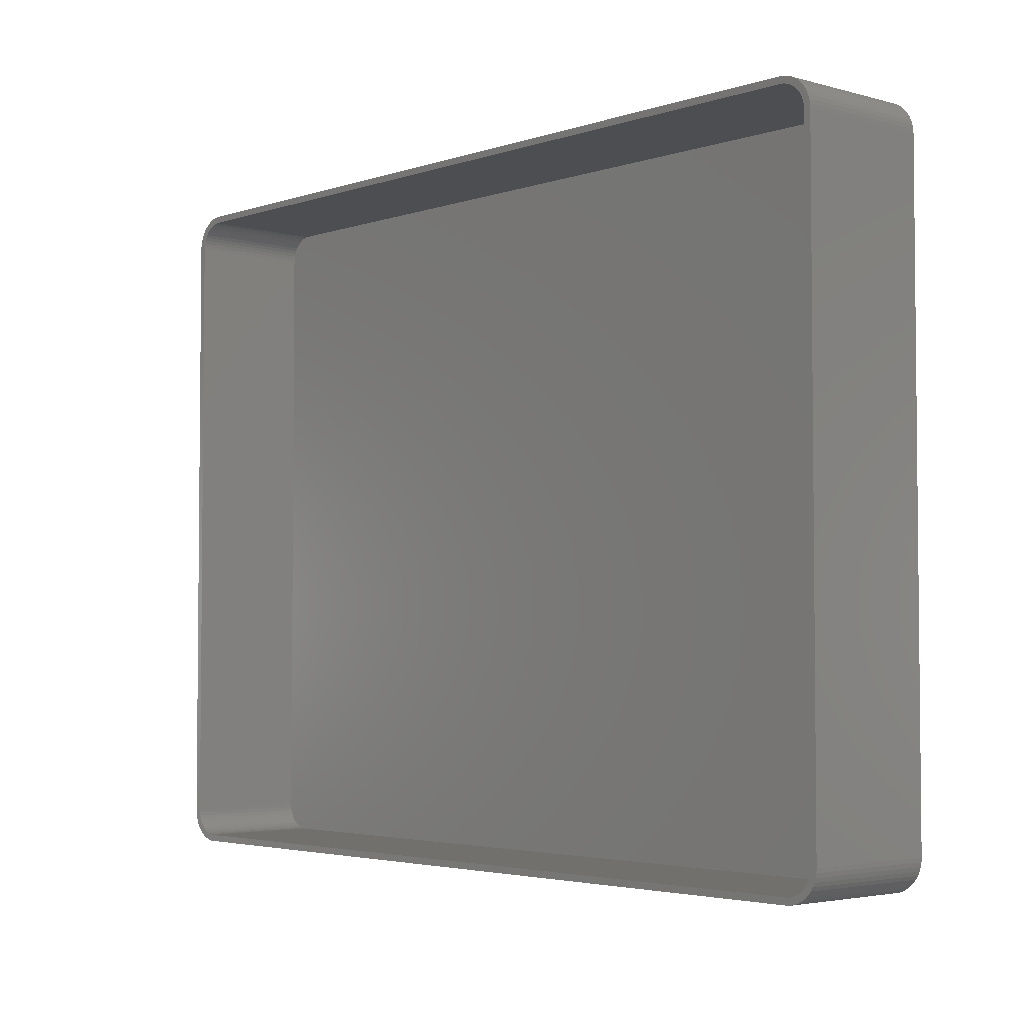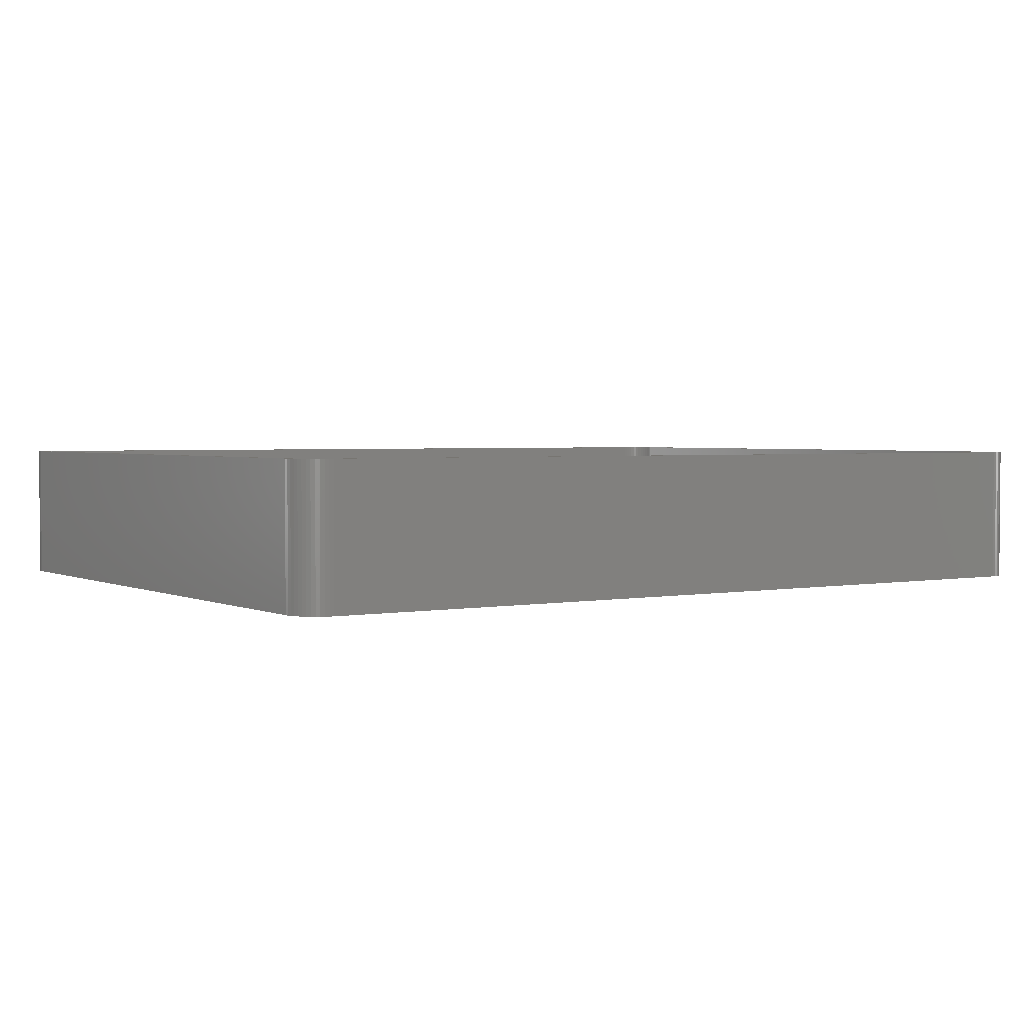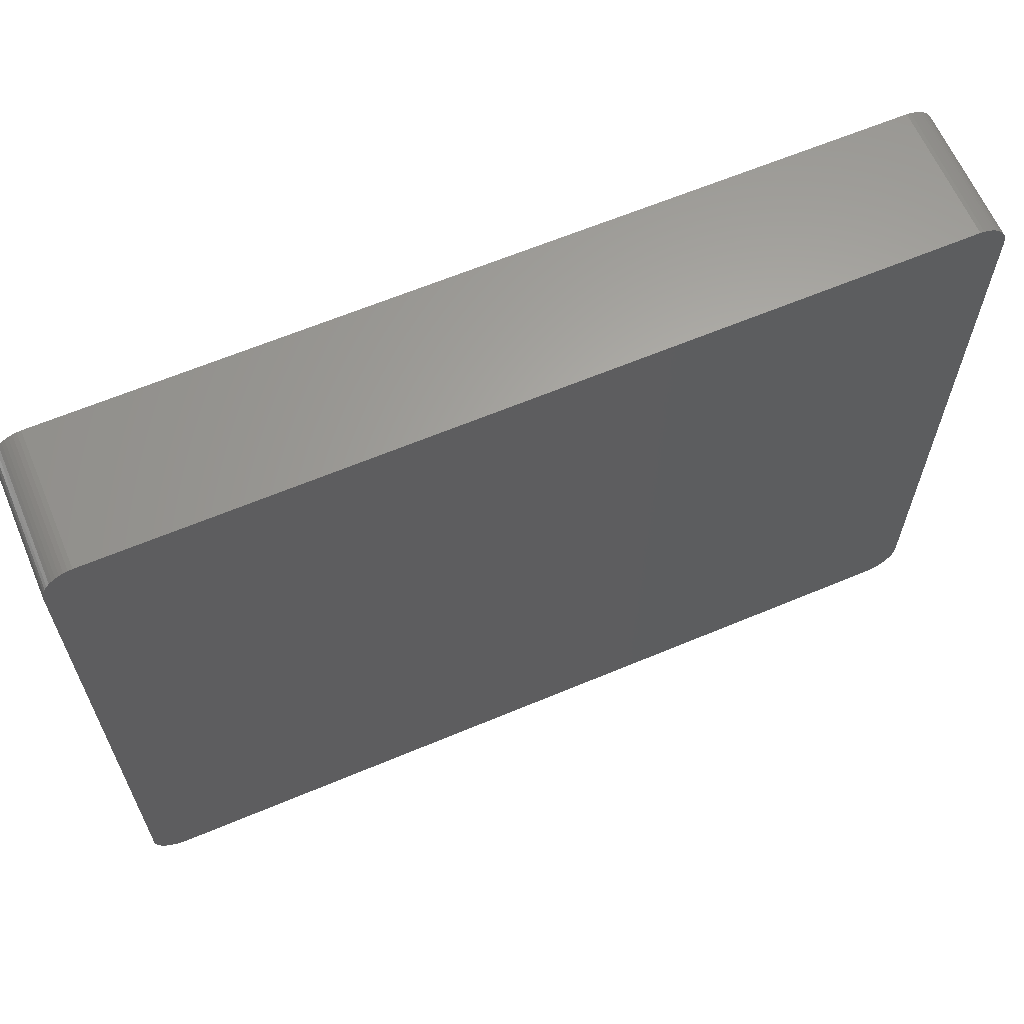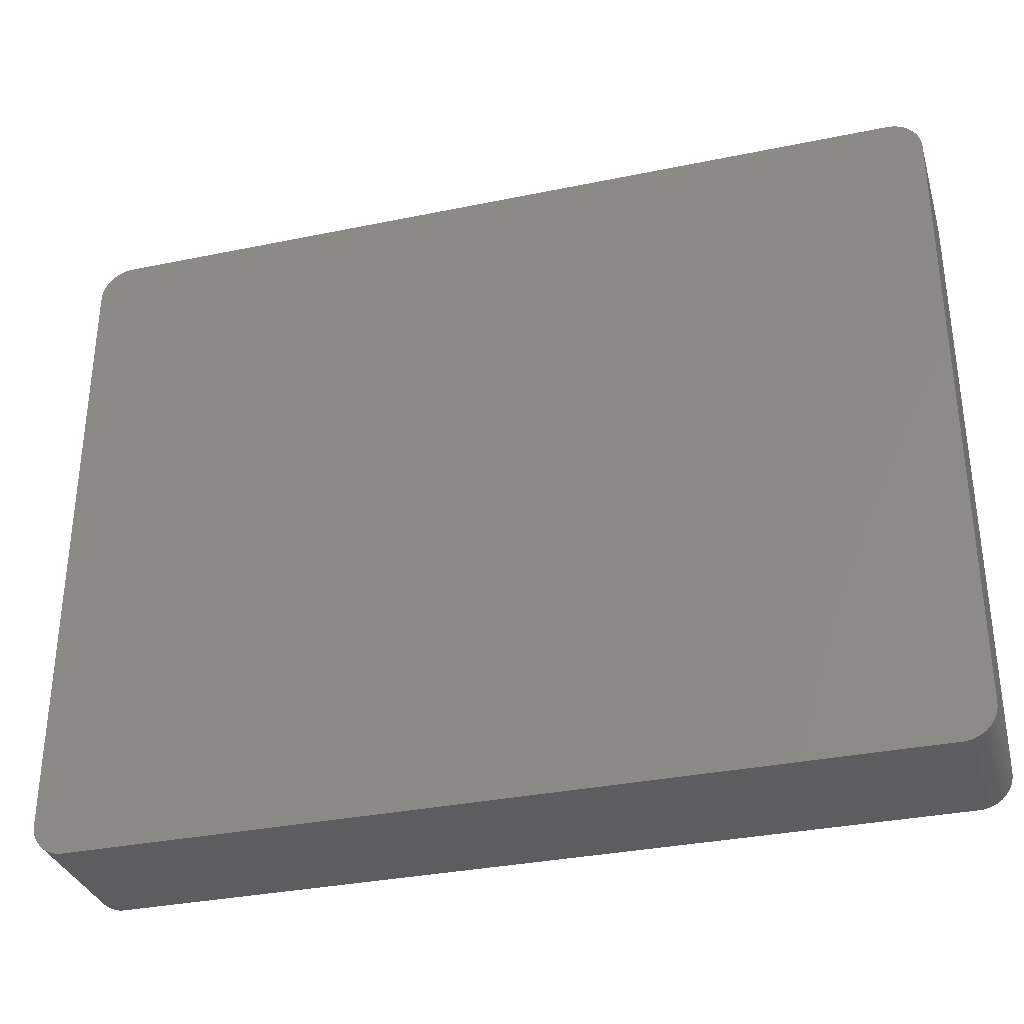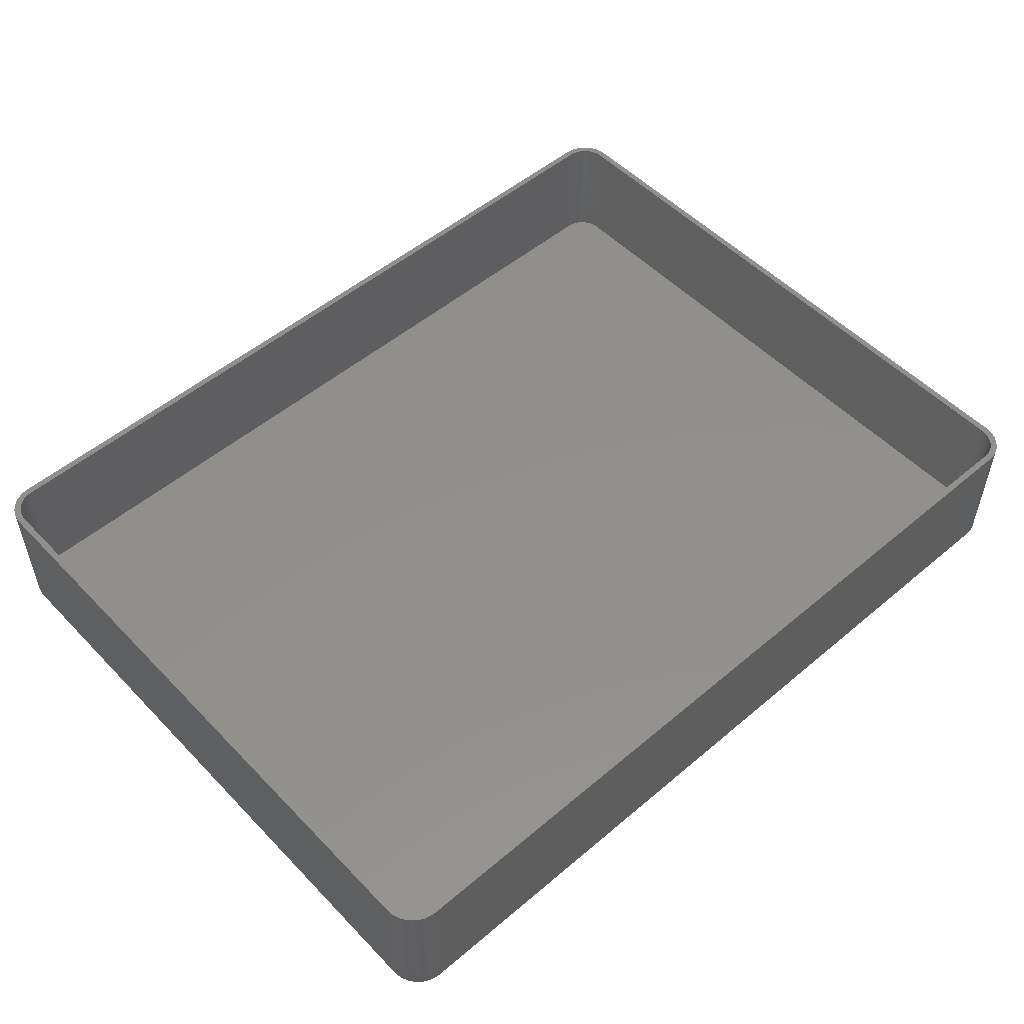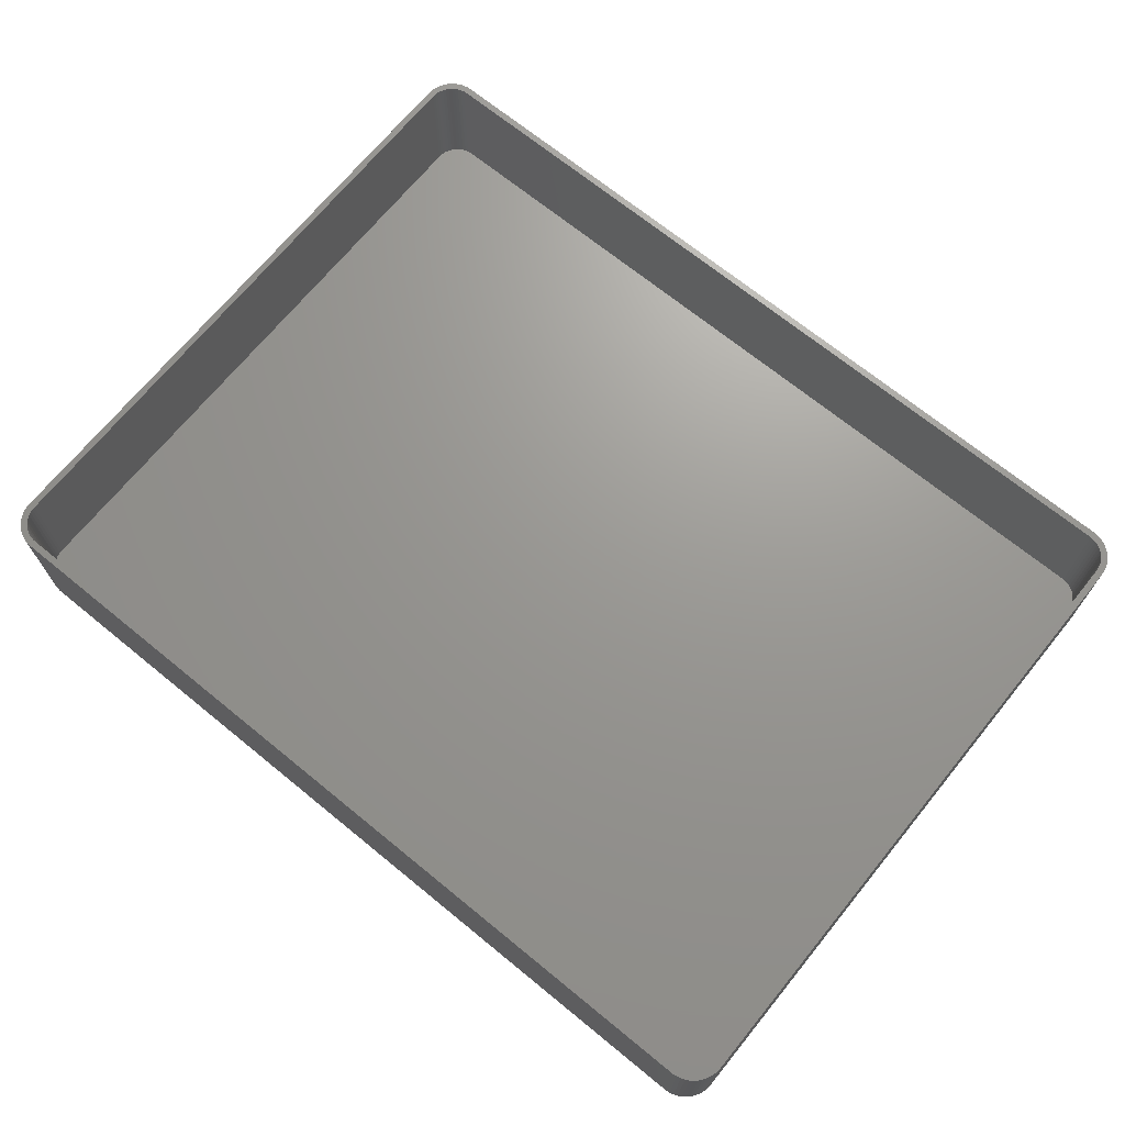
<metadata>
{"format":"stl","ext":"stl","renderer":"f3d","projection":"perspective","resolution":1024,"background":"white","views":[{"elev":-3.5,"azim":47.8,"up":"+Y"},{"elev":2.5,"azim":-33.3,"up":"+Z"},{"elev":63.3,"azim":157.0,"up":"+Y"},{"elev":-33.0,"azim":-164.1,"up":"+Y"},{"elev":52.2,"azim":137.7,"up":"+Z"},{"elev":69.8,"azim":39.2,"up":"+Z"}]}
</metadata>
<code>
# stl→obj: 208 verts, 412 faces
v 66.5 47.5 21
v 67.5 47.5 21
v 67.46 48.13 21
v 67.5 -47.5 21
v 66.47 48 21
v 67.34 48.74 21
v 66.5 -47.5 21
v 66.37 48.49 21
v 67.15 49.34 21
v 67.46 -48.13 21
v 66.22 48.97 21
v 66.88 49.91 21
v 66.47 -48 21
v 66.01 49.43 21
v 66.55 50.44 21
v 67.34 -48.74 21
v 66.37 -48.49 21
v 65.74 49.85 21
v 66.14 50.92 21
v 65.42 50.24 21
v 65.69 51.35 21
v 65.05 50.58 21
v 65.18 51.72 21
v 64.64 50.88 21
v 64.63 52.02 21
v 64.2 51.12 21
v 64.05 52.26 21
v 63.74 51.3 21
v 63.44 52.41 21
v 63.25 51.43 21
v 62.81 52.49 21
v 62.75 51.49 21
v -62.75 51.49 21
v -62.81 52.49 21
v -63.25 51.43 21
v -63.44 52.41 21
v -63.74 51.3 21
v -64.05 52.26 21
v -64.2 51.12 21
v -64.63 52.02 21
v -64.64 50.88 21
v -65.18 51.72 21
v -65.05 50.58 21
v -65.69 51.35 21
v -65.42 50.24 21
v -66.14 50.92 21
v -65.74 49.85 21
v -66.55 50.44 21
v -66.01 49.43 21
v -66.88 49.91 21
v -66.22 48.97 21
v -67.34 48.74 21
v -66.37 48.49 21
v -67.15 49.34 21
v 67.15 -49.34 21
v 66.22 -48.97 21
v 66.88 -49.91 21
v 66.01 -49.43 21
v 66.55 -50.44 21
v 65.74 -49.85 21
v 66.14 -50.92 21
v 65.42 -50.24 21
v 65.69 -51.35 21
v 65.05 -50.58 21
v 65.18 -51.72 21
v 64.64 -50.88 21
v 64.63 -52.02 21
v 64.2 -51.12 21
v 64.05 -52.26 21
v 63.74 -51.3 21
v 63.44 -52.41 21
v 63.25 -51.43 21
v 62.81 -52.49 21
v 62.75 -51.49 21
v -62.75 -51.49 21
v -62.81 -52.49 21
v -63.25 -51.43 21
v -63.44 -52.41 21
v -63.74 -51.3 21
v -64.05 -52.26 21
v -64.2 -51.12 21
v -64.63 -52.02 21
v -64.64 -50.88 21
v -65.18 -51.72 21
v -65.05 -50.58 21
v -65.69 -51.35 21
v -65.42 -50.24 21
v -66.14 -50.92 21
v -65.74 -49.85 21
v -66.55 -50.44 21
v -66.01 -49.43 21
v -66.88 -49.91 21
v -66.22 -48.97 21
v -67.15 -49.34 21
v -66.37 -48.49 21
v -67.34 -48.74 21
v -66.47 -48 21
v -67.46 -48.13 21
v -66.5 -47.5 21
v -66.5 47.5 21
v -67.5 47.5 21
v -66.47 48 21
v -67.5 -47.5 21
v -67.46 48.13 21
v 62.81 52.49 0
v -62.81 52.49 0
v 66.14 50.92 0
v 65.69 51.35 0
v -63.44 52.41 0
v -62.81 -52.49 0
v 62.81 -52.49 0
v 63.44 52.41 0
v 67.46 48.13 0
v 67.5 47.5 0
v 67.5 -47.5 0
v -66.14 -50.92 0
v -65.69 -51.35 0
v -64.05 52.26 0
v -64.63 52.02 0
v 67.15 49.34 0
v 67.34 48.74 0
v -65.69 51.35 0
v -66.14 50.92 0
v -67.46 -48.13 0
v -67.5 -47.5 0
v -67.5 47.5 0
v -67.46 48.13 0
v -67.34 48.74 0
v -67.15 49.34 0
v 66.55 50.44 0
v 66.55 -50.44 0
v 66.14 -50.92 0
v 67.34 -48.74 0
v 67.15 -49.34 0
v -63.44 -52.41 0
v 64.05 52.26 0
v 64.63 52.02 0
v 66.88 49.91 0
v 67.46 -48.13 0
v 64.63 -52.02 0
v 65.18 -51.72 0
v 65.69 -51.35 0
v -64.63 -52.02 0
v -64.05 -52.26 0
v -66.55 -50.44 0
v -67.15 -49.34 0
v -67.34 -48.74 0
v 66.88 -49.91 0
v 64.05 -52.26 0
v 65.18 51.72 0
v 63.44 -52.41 0
v -65.18 -51.72 0
v -65.18 51.72 0
v -66.88 -49.91 0
v -66.55 50.44 0
v -66.88 49.91 0
v 62.75 51.49 2
v 63.25 51.43 2
v -62.75 51.49 2
v -63.25 51.43 2
v 65.74 49.85 2
v 65.42 50.24 2
v 62.75 -51.49 2
v -62.75 -51.49 2
v -65.42 50.24 2
v -65.74 49.85 2
v 66.5 -47.5 2
v 66.5 47.5 2
v -64.2 51.12 2
v -63.74 51.3 2
v -64.64 50.88 2
v -65.05 50.58 2
v 63.74 51.3 2
v 64.2 51.12 2
v 64.64 50.88 2
v 65.05 50.58 2
v -63.25 -51.43 2
v -63.74 -51.3 2
v -65.74 -49.85 2
v -65.42 -50.24 2
v -66.5 47.5 2
v -66.5 -47.5 2
v -66.47 48 2
v -66.22 48.97 2
v -66.37 48.49 2
v 66.01 49.43 2
v 66.22 -48.97 2
v 66.37 -48.49 2
v 65.42 -50.24 2
v 65.05 -50.58 2
v 66.22 48.97 2
v 66.37 48.49 2
v 66.47 48 2
v 65.74 -49.85 2
v 64.64 -50.88 2
v 64.2 -51.12 2
v -64.2 -51.12 2
v -64.64 -50.88 2
v -65.05 -50.58 2
v -66.47 -48 2
v -66.01 49.43 2
v 66.01 -49.43 2
v 63.25 -51.43 2
v 63.74 -51.3 2
v -66.22 -48.97 2
v -66.01 -49.43 2
v -66.37 -48.49 2
v 66.47 -48 2
f 1 2 3
f 2 1 4
f 5 3 6
f 7 4 1
f 8 6 9
f 4 7 10
f 11 9 12
f 13 10 7
f 14 12 15
f 10 13 16
f 17 16 13
f 3 5 1
f 6 8 5
f 9 11 8
f 18 15 19
f 12 14 11
f 15 18 14
f 20 19 21
f 19 20 18
f 22 21 23
f 21 22 20
f 23 24 22
f 25 24 23
f 25 26 24
f 27 26 25
f 27 28 26
f 29 28 27
f 29 30 28
f 31 30 29
f 31 32 30
f 31 33 32
f 34 33 31
f 34 35 33
f 36 35 34
f 36 37 35
f 38 37 36
f 38 39 37
f 40 39 38
f 40 41 39
f 42 41 40
f 41 42 43
f 44 43 42
f 43 44 45
f 46 45 44
f 45 46 47
f 48 47 46
f 47 48 49
f 50 49 48
f 49 50 51
f 52 53 54
f 51 54 53
f 54 51 50
f 16 17 55
f 56 55 17
f 55 56 57
f 58 57 56
f 57 58 59
f 60 59 58
f 59 60 61
f 62 61 60
f 61 62 63
f 64 63 62
f 63 64 65
f 66 65 64
f 66 67 65
f 68 67 66
f 68 69 67
f 70 69 68
f 70 71 69
f 72 71 70
f 72 73 71
f 74 73 72
f 75 73 74
f 75 76 73
f 77 76 75
f 77 78 76
f 79 78 77
f 79 80 78
f 81 80 79
f 81 82 80
f 83 82 81
f 84 83 85
f 83 84 82
f 86 85 87
f 85 86 84
f 88 87 89
f 90 89 91
f 87 88 86
f 92 91 93
f 94 93 95
f 96 95 97
f 89 90 88
f 98 97 99
f 100 101 99
f 53 52 102
f 103 99 101
f 104 102 52
f 98 99 103
f 102 104 100
f 91 92 90
f 100 104 101
f 93 94 92
f 95 96 94
f 97 98 96
f 105 34 31
f 34 105 106
f 107 21 19
f 21 107 108
f 106 36 34
f 36 106 109
f 110 73 76
f 73 110 111
f 112 31 29
f 31 112 105
f 2 113 3
f 113 2 114
f 4 114 2
f 114 4 115
f 116 86 88
f 86 116 117
f 118 40 38
f 40 118 119
f 6 120 9
f 120 6 121
f 122 46 44
f 46 122 123
f 124 103 125
f 103 124 98
f 125 101 126
f 101 125 103
f 126 104 127
f 104 126 101
f 128 54 129
f 54 128 52
f 15 107 19
f 107 15 130
f 3 121 6
f 121 3 113
f 109 38 36
f 38 109 118
f 61 131 59
f 131 61 132
f 55 133 16
f 133 55 134
f 135 76 78
f 76 135 110
f 136 29 27
f 29 136 112
f 137 27 25
f 27 137 136
f 12 130 15
f 130 12 138
f 9 138 12
f 138 9 120
f 16 139 10
f 139 16 133
f 140 65 67
f 65 140 141
f 142 61 63
f 61 142 132
f 143 80 82
f 80 143 144
f 144 78 80
f 78 144 135
f 116 90 145
f 90 116 88
f 146 96 147
f 96 146 94
f 111 115 139
f 115 111 114
f 111 139 133
f 105 114 111
f 111 133 134
f 114 105 113
f 111 134 148
f 113 105 121
f 111 148 131
f 121 105 120
f 111 131 132
f 120 105 138
f 111 132 142
f 138 105 130
f 111 142 141
f 130 105 107
f 111 141 140
f 107 105 108
f 111 140 149
f 108 105 150
f 111 149 151
f 150 105 137
f 137 105 136
f 136 105 112
f 110 105 111
f 110 106 105
f 125 110 135
f 110 125 106
f 125 135 144
f 126 106 125
f 125 144 143
f 106 126 109
f 125 143 152
f 109 126 118
f 125 152 117
f 118 126 119
f 125 117 116
f 119 126 153
f 125 116 145
f 153 126 122
f 125 145 154
f 122 126 123
f 125 154 146
f 123 126 155
f 125 146 147
f 155 126 156
f 125 147 124
f 156 126 129
f 129 126 128
f 128 126 127
f 129 50 156
f 50 129 54
f 155 46 123
f 46 155 48
f 150 25 23
f 25 150 137
f 108 23 21
f 23 108 150
f 57 134 55
f 134 57 148
f 59 148 57
f 148 59 131
f 10 115 4
f 115 10 139
f 149 67 69
f 67 149 140
f 147 98 124
f 98 147 96
f 119 42 40
f 42 119 153
f 153 44 42
f 44 153 122
f 141 63 65
f 63 141 142
f 151 69 71
f 69 151 149
f 111 71 73
f 71 111 151
f 152 82 84
f 82 152 143
f 117 84 86
f 84 117 152
f 145 92 154
f 92 145 90
f 154 94 146
f 94 154 92
f 156 48 155
f 48 156 50
f 127 52 128
f 52 127 104
f 157 30 32
f 30 157 158
f 159 32 33
f 32 159 157
f 160 33 35
f 33 160 159
f 161 20 162
f 20 161 18
f 163 75 74
f 75 163 164
f 47 165 45
f 165 47 166
f 167 1 168
f 1 167 7
f 169 37 39
f 37 169 170
f 171 39 41
f 39 171 169
f 165 43 45
f 43 165 172
f 173 26 28
f 26 173 174
f 174 24 26
f 24 174 175
f 176 20 22
f 20 176 162
f 177 79 77
f 79 177 178
f 87 179 89
f 179 87 180
f 99 181 100
f 181 99 182
f 100 183 102
f 183 100 181
f 53 184 51
f 184 53 185
f 158 28 30
f 28 158 173
f 175 22 24
f 22 175 176
f 186 18 161
f 18 186 14
f 187 17 188
f 17 187 56
f 189 64 62
f 64 189 190
f 191 14 186
f 14 191 11
f 192 11 191
f 11 192 8
f 193 8 192
f 8 193 5
f 189 60 194
f 60 189 62
f 195 68 66
f 68 195 196
f 197 83 81
f 83 197 198
f 198 85 83
f 85 198 199
f 164 77 75
f 77 164 177
f 199 87 85
f 87 199 180
f 97 182 99
f 182 97 200
f 170 35 37
f 35 170 160
f 49 166 47
f 166 49 201
f 168 5 193
f 5 168 1
f 194 58 202
f 58 194 60
f 202 56 187
f 56 202 58
f 190 66 64
f 66 190 195
f 203 74 72
f 74 203 163
f 196 70 68
f 70 196 204
f 91 205 93
f 205 91 206
f 89 206 91
f 206 89 179
f 93 207 95
f 207 93 205
f 172 41 43
f 41 172 171
f 51 201 49
f 201 51 184
f 208 7 167
f 7 208 13
f 188 13 208
f 13 188 17
f 204 72 70
f 72 204 203
f 178 81 79
f 81 178 197
f 157 168 193
f 168 157 167
f 157 193 192
f 163 167 157
f 157 192 191
f 167 163 208
f 157 191 186
f 208 163 188
f 157 186 161
f 188 163 187
f 157 161 162
f 187 163 202
f 157 162 176
f 202 163 194
f 157 176 175
f 194 163 189
f 157 175 174
f 189 163 190
f 157 174 173
f 190 163 195
f 157 173 158
f 195 163 196
f 196 163 204
f 204 163 203
f 159 163 157
f 159 164 163
f 181 159 160
f 159 181 164
f 181 160 170
f 182 164 181
f 181 170 169
f 164 182 177
f 181 169 171
f 177 182 178
f 181 171 172
f 178 182 197
f 181 172 165
f 197 182 198
f 181 165 166
f 198 182 199
f 181 166 201
f 199 182 180
f 181 201 184
f 180 182 179
f 181 184 185
f 179 182 206
f 181 185 183
f 206 182 205
f 205 182 207
f 207 182 200
f 95 200 97
f 200 95 207
f 102 185 53
f 185 102 183

</code>
